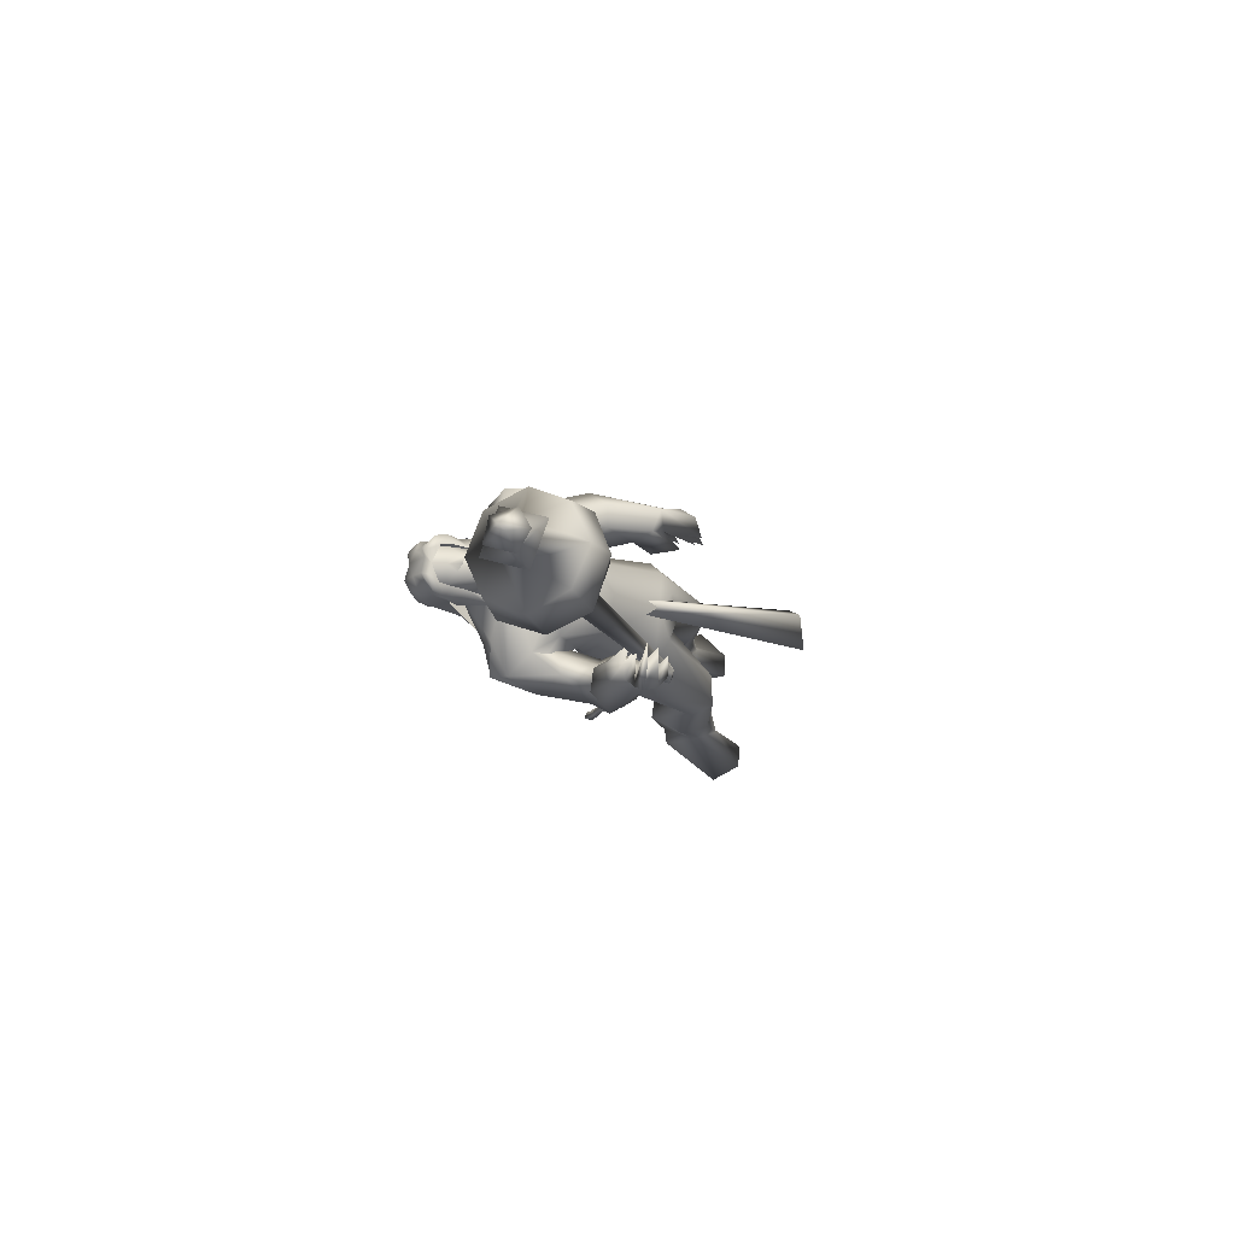
<metadata>
{"format":"obj","ext":"obj","renderer":"f3d","projection":"perspective","resolution":1024,"background":"white","views":[{"elev":-17.4,"azim":103.9,"up":"+Y"}]}
</metadata>
<code>
o body_mesh15-geometry.001
v -1.823 -0.1683 2.483
v -1.385 -0.06248 2.303
v -1.864 -0.1389 2.41
v -1.257 -0.1566 2.526
v -1.252 -0.348 2.553
v -1.089 -0.1656 2.379
v -1.07 -0.3319 2.403
v -1.044 -0.4069 2.252
v -1.308 -0.4452 2.372
v -2.039 -0.2202 2.648
v -1.523 -0.1978 2.243
v -1.145 -0.1204 2.243
v -0.9633 -0.1799 2.113
v -0.997 -0.04389 2.221
v -0.4892 -0.2706 2.654
v -0.6271 -0.07957 2.534
v -0.4166 -0.1841 2.753
v -0.4587 0.01732 2.651
v -0.1793 0.0134 2.784
v -0.4086 0.2228 2.721
v 0.01504 0.2175 2.76
v 0.002101 0.3063 2.605
v -0.01086 -0.204 2.773
v -0.01246 -0.3 2.634
v -0.5086 -0.4156 2.442
v -1.075 -0.3402 2.128
v -1.57 -0.3435 2.264
v -1.945 -0.3217 2.425
v -2.001 -0.2693 2.292
v -2.028 -0.319 2.631
v -2.342 -0.5101 2.383
v -2.398 -0.1979 2.353
v -2.508 -0.3335 2.283
v -2.474 -0.2569 2.226
v -2.458 -0.3968 2.233
v -2.152 -0.1854 2.369
v -0.2978 -0.2902 2.316
v -0.2612 -0.1549 2.215
v -0.4815 -0.001721 2.27
v -0.3369 -0.009407 2.188
v -0.07768 -0.01401 2.232
v 0.1505 -0.2039 2.491
v 0.2393 -0.01413 2.422
v 0.216 -0.3116 2.637
v 0.1276 0.01369 2.925
v 0.2255 0.3052 2.608
v 0.3804 0.4057 2.735
v 0.3395 0.3465 3.093
v 0.2002 0.3155 2.882
v 0.2039 0.4238 3.025
v 0.4623 0.4949 3.105
v 0.1905 0.5336 3.023
v 0.5936 0.5407 2.972
v 0.6206 0.3532 2.995
v 0.4997 0.3449 3.097
v 0.6599 0.1038 3.188
v 0.5959 0.00537 3.239
v 0.4172 0.01377 3.078
v 0.3061 -0.311 3.104
v 0.3884 -0.4058 2.786
v 0.5125 -0.3273 2.662
v 0.1607 0.1879 2.473
v -0.3181 0.2777 2.272
v -0.2668 0.1304 2.196
v -0.5296 0.008568 2.451
v -0.6168 0.09779 2.54
v -0.4688 0.2958 2.624
v 0.5158 0.3066 2.616
v 0.6361 -0.01494 2.62
v 0.5272 -0.4108 2.822
v 0.7037 -0.007685 2.903
v 0.5257 -0.541 2.959
v 0.6524 -0.1494 2.964
v 0.5803 -0.3446 3.043
v 0.6422 -0.09856 3.2
v 0.4555 -0.3179 3.126
v 0.7342 -0.1204 3.13
v 0.7709 -0.008448 3.024
v 0.7459 0.1116 3.123
v 0.8158 0.1065 3.059
v 0.796 0.1325 3.297
v 0.8324 0.137 3.265
v 0.6619 0.05246 3.383
v 0.6653 0.1423 2.954
v 0.5409 0.4025 2.756
v 0.2384 0.4144 2.712
v 0.2342 0.5339 2.697
v -0.06484 0.416 2.832
v -0.00405 0.4743 2.688
v -0.2088 0.4087 2.703
v 0.01789 0.468 3.001
v -0.2927 0.5291 2.813
v -0.2479 0.6546 2.84
v -0.1239 0.7508 2.668
v 0.01421 0.6763 2.809
v 0.2982 0.6172 2.903
v 0.5702 0.5407 2.844
v 0.0287 0.6027 2.689
v -0.0714 0.505 2.544
v -0.04669 0.6397 2.535
v -0.3726 0.5071 2.463
v -0.5536 0.6156 2.362
v -0.4395 0.6766 2.479
v -0.3302 0.5551 2.33
v -0.637 0.6789 2.34
v -0.5832 0.7395 2.313
v -0.5209 0.7531 2.27
v -0.3514 0.6993 2.28
v -0.4774 0.4592 2.377
v -0.5619 0.503 2.214
v -0.4584 0.5893 2.29
v -0.5465 0.5602 2.075
v -0.4869 0.7404 2.197
v -0.6647 0.5638 2.146
v -0.6415 0.6647 2.192
v -0.4854 0.6764 2.101
v -0.5962 0.6617 2.14
v -0.6283 0.5424 2.083
v -0.6785 0.5852 2.246
v 0.6909 -0.09338 3.365
v 0.8033 -0.1227 3.058
v 0.8398 -0.007908 2.987
v 0.9144 0.04292 3.027
v 0.9024 -0.07235 3.032
v 0.9308 -0.1218 3.19
v 0.7679 -0.1427 3.268
v 0.9144 -0.0442 3.133
v 0.9228 0.04113 3.091
v 0.9427 0.09565 3.185
v 0.9817 0.0937 3.283
v 1.017 -0.01401 3.272
v 0.9716 -0.118 3.288
v 0.9748 -0.01646 3.173
v 0.9652 -0.01654 3.085
v 0.7902 -0.1377 3.3
v 0.2708 -0.2869 2.8
v 0.4135 -0.4025 2.7
v 0.3317 -0.4645 3.119
v 0.1436 -0.4679 2.837
v 0.07049 -0.4179 2.68
v 0.1607 -0.3707 2.517
v 0.431 -0.5221 2.679
v 0.1952 -0.6377 2.56
v 0.3015 -0.575 2.523
v 0.2432 -0.7124 2.447
v 0.08827 -0.5934 2.332
v 0.1335 -0.4665 2.296
v 0.2385 -0.363 2.389
v 0.3022 -0.5922 2.852
v 0.4955 -0.5313 3.07
v 0.2999 -0.445 2.5
v 0.38 -0.4825 2.507
v 0.3768 -0.6189 2.526
v 0.4891 -0.633 2.19
v 0.5275 -0.4652 2.291
v 0.6574 -0.5436 2.371
v 0.6082 -0.6489 2.369
v 0.704 -0.7216 2.141
v 0.6727 -0.7043 2.074
v 0.6543 -0.6406 2.024
v 0.6283 -0.5776 2.101
v 0.6764 -0.575 2.181
v 0.723 -0.5658 2.25
v 0.8422 -0.6879 2.215
v 0.7702 -0.7172 2.184
v 0.8057 -0.6355 2.039
v 0.8612 -0.5371 2.028
v 0.8801 -0.4975 2.166
v 0.9103 -0.5415 2.132
v 0.9185 -0.521 2.074
v 0.8503 -0.6371 2.092
v 0.7466 -0.5517 2.002
v -1.097 0.1695 2.454
v -1.074 0.3368 2.456
v -0.5406 0.4223 2.392
v -1.098 0.312 2.179
v -0.9935 0.1514 2.173
v -1.015 0.02792 2.296
v -1.162 0.109 2.326
v -1.26 0.1769 2.61
v -1.397 0.06045 2.406
v -1.777 0.1913 2.604
v -1.821 0.1548 2.532
v -2.035 0.1333 2.681
v -2.014 0.2519 2.745
v -2.024 0.3445 2.704
v -2.281 0.17 2.426
v -2.253 0.4872 2.435
v -2.403 0.2904 2.35
v -2.358 0.3547 2.295
v -1.89 0.3353 2.525
v -1.252 0.3699 2.615
v -1.316 0.4475 2.428
v -1.066 0.3944 2.298
v -1.508 0.1908 2.349
v -1.556 0.3396 2.358
v -1.903 0.2689 2.395
v -2.035 0.1808 2.443
v -2.362 0.2138 2.298
v -2.07 -0.1116 2.591
v 0.05369 0.009493 2.354
v 0.03386 -0.06351 2.359
v -0.7208 0.08682 1.518
v -0.7817 -0.1173 1.51
v 0.01502 0.03276 2.394
v -0.7954 0.1425 1.596
f 1 2 3
f 4 2 1
f 4 5 6
f 6 5 7
f 5 8 7
f 5 9 8
f 4 1 5
f 5 1 10
f 2 11 3
f 12 11 2
f 12 13 11
f 12 14 13
f 6 14 12
f 15 6 7
f 15 16 6
f 16 15 17
f 17 15 25
f 15 7 25
f 7 8 25
f 9 26 8
f 9 27 26
f 28 27 9
f 28 29 27
f 30 31 28
f 32 31 30
f 32 33 31
f 32 34 33
f 34 29 35
f 36 29 34
f 28 35 29
f 35 28 31
f 31 33 35
f 34 35 33
f 3 29 36
f 11 29 3
f 27 29 11
f 26 27 11
f 26 11 13
f 25 8 26
f 25 26 37
f 38 37 26
f 40 38 39
f 41 38 40
f 37 38 41
f 24 42 44
f 23 24 44
f 45 19 23
f 45 21 19
f 21 47 46
f 48 47 21
f 48 49 47
f 48 50 49
f 51 50 48
f 51 52 50
f 53 51 54
f 51 55 54
f 55 51 48
f 55 57 56
f 57 55 58
f 55 48 58
f 58 48 45
f 48 21 45
f 59 45 23
f 23 44 60
f 60 44 61
f 61 44 42
f 61 42 43
f 43 41 62
f 43 42 41
f 63 41 64
f 41 40 64
f 64 40 39
f 65 66 39
f 66 65 18
f 18 65 16
f 65 39 16
f 39 38 13
f 38 26 13
f 39 13 14
f 6 39 14
f 16 39 6
f 18 16 17
f 20 175 67
f 21 46 22
f 22 46 62
f 68 62 46
f 68 43 62
f 69 43 68
f 69 61 43
f 60 61 70
f 69 70 61
f 71 70 69
f 71 72 70
f 73 72 71
f 73 74 72
f 75 74 73
f 75 76 74
f 76 58 59
f 57 58 76
f 57 76 75
f 75 73 77
f 77 73 71
f 77 71 78
f 79 78 71
f 79 80 78
f 81 82 79
f 56 81 79
f 83 81 56
f 83 56 57
f 56 79 84
f 79 71 84
f 84 71 97
f 71 85 97
f 71 69 85
f 85 69 68
f 47 85 68
f 86 85 47
f 85 86 87
f 88 89 86
f 88 90 89
f 91 90 88
f 92 90 91
f 91 93 92
f 93 52 95
f 52 93 91
f 91 88 49
f 88 86 49
f 49 86 47
f 91 49 50
f 50 52 91
f 52 96 95
f 52 51 96
f 51 53 96
f 96 53 97
f 97 53 54
f 97 54 84
f 56 84 54
f 54 55 56
f 85 87 97
f 96 97 87
f 95 96 87
f 87 86 89
f 87 89 98
f 98 89 99
f 90 99 89
f 94 98 100
f 95 98 94
f 95 87 98
f 93 95 94
f 98 99 100
f 90 101 99
f 92 101 90
f 92 102 101
f 92 103 102
f 93 103 92
f 93 94 103
f 100 99 104
f 101 104 99
f 102 103 105
f 103 106 105
f 103 107 106
f 103 94 107
f 94 108 107
f 94 100 108
f 100 104 108
f 109 110 104
f 111 110 109
f 104 110 111
f 108 104 111
f 108 111 112
f 111 113 112
f 102 111 101
f 106 111 102
f 111 106 114
f 106 115 114
f 106 107 115
f 107 108 113
f 113 108 116
f 108 112 116
f 113 116 112
f 107 113 117
f 113 118 117
f 111 118 113
f 111 107 118
f 111 114 107
f 107 114 115
f 107 117 118
f 102 119 106
f 102 105 119
f 106 119 105
f 101 111 109
f 101 109 104
f 47 68 46
f 83 57 75
f 83 75 120
f 120 75 126
f 75 77 126
f 78 121 77
f 78 122 121
f 123 122 80
f 123 124 122
f 121 124 125
f 124 121 122
f 77 121 125
f 77 125 126
f 125 124 127
f 127 124 128
f 128 124 123
f 128 123 80
f 80 122 78
f 80 129 128
f 79 129 80
f 79 82 129
f 82 130 129
f 130 131 129
f 132 125 131
f 126 125 132
f 133 125 127
f 131 125 133
f 131 133 129
f 127 134 133
f 128 134 127
f 128 133 134
f 129 133 128
f 120 126 135
f 58 45 59
f 59 23 60
f 59 60 136
f 136 60 137
f 137 60 70
f 74 150 72
f 74 138 150
f 76 138 74
f 76 59 138
f 138 59 139
f 59 136 139
f 140 139 136
f 203 206 201
f 140 136 141
f 141 136 137
f 143 144 142
f 143 145 144
f 146 145 143
f 140 147 146
f 147 140 148
f 140 141 148
f 139 140 146
f 146 143 139
f 139 143 149
f 143 142 149
f 149 142 72
f 70 72 142
f 149 72 150
f 139 149 138
f 138 149 150
f 70 142 137
f 141 137 151
f 142 151 137
f 142 144 151
f 144 152 151
f 144 153 152
f 145 153 144
f 148 151 152
f 141 151 148
f 146 154 145
f 146 147 154
f 147 148 155
f 148 152 155
f 155 152 156
f 153 156 152
f 153 157 156
f 145 157 153
f 145 158 157
f 154 158 145
f 154 159 158
f 160 159 154
f 161 162 159
f 161 155 162
f 147 155 161
f 147 161 154
f 161 160 154
f 157 163 156
f 157 164 163
f 158 164 157
f 158 165 164
f 159 166 158
f 159 167 166
f 162 167 159
f 162 158 167
f 155 163 162
f 163 168 156
f 155 168 163
f 155 156 168
f 163 165 162
f 163 169 165
f 164 169 163
f 169 164 165
f 162 165 170
f 165 171 170
f 158 171 165
f 158 170 171
f 162 170 158
f 158 166 167
f 172 159 160
f 161 159 172
f 161 172 160
f 66 173 39
f 67 173 66
f 67 174 173
f 67 175 174
f 64 176 63
f 64 177 176
f 39 177 64
f 39 178 177
f 173 178 39
f 173 179 178
f 180 179 173
f 180 181 179
f 182 181 180
f 182 183 181
f 182 184 183
f 185 184 182
f 186 184 185
f 186 187 184
f 188 187 186
f 188 189 187
f 188 191 190
f 186 191 188
f 186 185 191
f 192 185 182
f 185 192 191
f 192 193 191
f 180 192 182
f 192 194 193
f 192 174 194
f 192 173 174
f 192 180 173
f 174 175 194
f 175 176 194
f 175 63 176
f 179 177 178
f 195 177 179
f 176 177 195
f 193 194 176
f 193 176 196
f 176 195 196
f 195 183 197
f 183 198 197
f 183 184 198
f 184 187 198
f 198 187 199
f 187 189 199
f 190 197 199
f 191 197 190
f 191 196 197
f 191 193 196
f 196 195 197
f 197 198 199
f 188 190 189
f 199 189 190
f 181 183 195
f 179 181 195
f 67 66 20
f 18 20 66
f 36 34 32
f 200 36 32
f 3 36 200
f 1 3 200
f 10 1 200
f 200 30 10
f 200 32 30
f 30 28 10
f 10 28 5
f 5 28 9
f 4 6 12
f 4 12 2
f 202 203 201
f 202 204 203
f 202 205 206
f 202 206 204
f 204 206 203
f 201 205 202
f 206 205 201
f 19 18 17
f 19 20 18
f 21 20 19
f 20 21 22
f 23 19 17
f 17 24 23
f 17 25 24
f 42 37 41
f 24 37 42
f 24 25 37
f 62 41 63
f 20 22 175
f 22 63 175
f 22 62 63
o Cylinder_Cylinder.001
v 2.002 -0.4507 2.257
v 0.3568 -0.5187 2.056
v 2.009 -0.4732 2.175
v 0.3953 -0.5654 2.108
v 2.009 -0.5676 2.158
v 2 -0.6031 2.269
v 0.3867 -0.5057 2.139
v 1.998 -0.5295 2.311
v 0.3415 -0.4691 2.085
v 0.3429 -0.5913 2.087
v 0.3386 -0.5512 2.167
v 0.2671 -0.5101 2.101
v 0.2681 -0.5158 2.088
v 0.2685 -0.5295 2.082
v 0.2681 -0.5433 2.088
v 0.2671 -0.5489 2.101
v 0.266 -0.5433 2.115
v 0.2656 -0.5295 2.121
v 0.3125 -0.4852 2.141
v 2.039 -0.3839 2.177
v 2.047 -0.5295 2.082
v 2.039 -0.6751 2.177
v 2.028 -0.5913 2.383
v 2.028 -0.4219 2.341
v 2.094 -0.4182 2.238
v 2.1 -0.4752 2.135
v 2.099 -0.6088 2.159
v 2.089 -0.6326 2.292
v 2.084 -0.48 2.341
v 2.24 -0.5295 1.944
v 2.243 -0.8618 2.249
v 2.223 -0.5235 2.586
v 2.282 -0.287 2.009
v 2.277 -0.7736 2.015
v 2.246 -0.7721 2.493
v 2.242 -0.2855 2.485
v 2.243 -0.1973 2.249
v 2.366 -0.5295 1.908
v 2.534 -0.3162 2.057
v 2.528 -0.5267 1.959
v 2.531 -0.7434 2.051
v 2.503 -0.8424 2.269
v 2.502 -0.7428 2.482
v 2.482 -0.5323 2.578
v 2.498 -0.3156 2.488
v 2.503 -0.2166 2.269
v 2.643 -0.4226 2.245
v 2.649 -0.5295 2.172
v 2.643 -0.6364 2.245
v 2.632 -0.5295 2.394
v 2.672 -0.3657 2.359
v 2.694 -0.452 2.113
v 2.684 -0.6933 2.204
v 2.668 -0.607 2.451
v 2.729 -0.446 2.315
v 2.736 -0.4968 2.207
v 2.733 -0.6129 2.251
v 2.723 -0.5576 2.368
v 2.778 -0.4175 2.231
v 2.782 -0.5295 2.168
v 2.779 -0.6424 2.237
v 2.767 -0.5837 2.404
v 2.767 -0.4442 2.374
v 2.884 -0.5318 2.296
v 2.847 -0.5548 2.269
v 2.838 -0.5295 2.332
f 210 212 213
f 209 211 208
f 211 212 210
f 222 216 217
f 207 230 226
f 214 207 213
f 213 215 225
f 215 218 225
f 213 225 217
f 210 213 217
f 210 217 216
f 210 216 208
f 225 218 224
f 220 208 221
f 215 208 220
f 226 230 235
f 215 219 218
f 207 214 230
f 211 209 227
f 228 227 232
f 209 207 226
f 229 228 234
f 243 242 251
f 227 226 232
f 226 231 232
f 243 235 242
f 232 236 233
f 231 243 232
f 238 234 241
f 237 233 240
f 236 232 239
f 242 238 251
f 213 207 208
f 236 244 240
f 238 241 249
f 249 241 237
f 237 240 247
f 240 244 246
f 244 239 246
f 245 239 243
f 252 251 256
f 256 249 248
f 253 256 257
f 251 250 256
f 255 247 246
f 246 245 253
f 256 255 259
f 245 252 253
f 256 260 257
f 255 254 259
f 257 260 261
f 254 253 258
f 253 257 258
f 264 260 259
f 259 258 263
f 262 258 257
f 265 269 270
f 261 264 268
f 264 263 267
f 267 263 262
f 272 268 271
f 266 265 270
f 267 266 271
f 272 271 270
f 208 211 210
f 213 208 215
f 217 225 224
f 223 217 224
f 221 216 222
f 214 212 229
f 229 212 228
f 212 211 228
f 228 211 227
f 243 231 235
f 230 229 235
f 235 229 234
f 234 228 233
f 238 235 234
f 237 234 233
f 235 238 242
f 234 237 241
f 233 236 240
f 232 243 239
f 244 236 239
f 250 249 256
f 248 247 255
f 265 261 269
f 266 262 265
f 262 261 265
f 269 268 272
f 212 214 213
f 223 222 217
f 219 220 221
f 219 221 222
f 218 219 222
f 224 218 223
f 218 222 223
f 208 216 221
f 219 215 220
f 231 226 235
f 214 229 230
f 209 226 227
f 233 228 232
f 252 243 251
f 238 250 251
f 207 209 208
f 250 238 249
f 248 249 237
f 248 237 247
f 247 240 246
f 239 245 246
f 252 245 243
f 253 252 256
f 255 256 248
f 254 255 246
f 254 246 253
f 260 256 259
f 254 258 259
f 260 264 261
f 263 264 259
f 258 262 263
f 261 262 257
f 269 272 270
f 269 261 268
f 268 264 267
f 266 267 262
f 268 267 271
f 271 266 270
o tail_mesh15-geometry
v -0.2216 0.01545 2.737
v -0.472 0.03029 2.796
v -0.2016 0.0714 2.762
v -0.467 0.07592 2.835
v -0.1819 0.01604 2.812
v -0.4668 0.03077 2.878
v -0.2079 -0.03991 2.772
v -0.4732 -0.01485 2.834
v -0.6543 0.04033 2.828
v -0.6494 0.0789 2.866
v -0.6487 0.04073 2.905
v -0.6536 0.002165 2.867
v -0.9497 0.05856 2.897
v -0.9431 0.08737 2.929
v -0.9425 0.05362 2.958
v -0.9491 0.0248 2.925
v -1.209 0.07679 2.927
v -1.21 0.105 2.96
v -1.214 0.07078 2.987
v -1.214 0.04241 2.954
v -1.507 0.09449 2.917
v -1.514 0.1256 2.947
v -1.524 0.09385 2.976
v -1.516 0.06263 2.946
v -1.787 0.1063 2.852
v -1.795 0.1367 2.885
v -1.803 0.1049 2.915
v -1.796 0.07379 2.884
v -2.073 0.08541 2.868
v -2.072 0.1135 2.905
v -2.064 0.08048 2.935
v -2.064 0.05103 2.901
v -2.317 0.06423 2.932
v -2.312 0.1064 2.948
v -2.288 0.09181 2.982
v -2.294 0.04979 2.967
v -2.54 0.07205 3.117
v -2.524 0.1142 3.124
v -2.503 0.09974 3.161
v -2.519 0.05863 3.153
v -2.766 0.1305 3.282
v -2.749 0.1465 3.315
v -2.75 0.1074 3.336
v -2.768 0.09099 3.302
v -2.978 0.1696 3.384
v -2.96 0.1846 3.422
v -2.963 0.1439 3.44
v -2.982 0.1289 3.403
v -3.024 0.1752 3.42
v -3.013 0.184 3.443
v -3.015 0.16 3.453
v -3.026 0.1511 3.431
v -1.927 0.1041 2.839
v -1.921 0.07105 2.868
v -1.921 0.1006 2.902
v -1.927 0.1336 2.872
v -2.429 0.05828 3.027
v -2.405 0.04664 3.062
v -2.399 0.08926 3.074
v -2.423 0.1023 3.039
v -2.202 0.06787 2.891
v -2.192 0.03719 2.923
v -2.191 0.06802 2.955
v -2.201 0.09874 2.925
v -1.358 0.08637 2.931
v -1.362 0.05223 2.959
v -1.363 0.08091 2.993
v -1.358 0.1149 2.965
v -1.08 0.06878 2.921
v -1.084 0.03458 2.95
v -1.083 0.06301 2.984
v -1.079 0.09719 2.955
v -1.648 0.09908 2.888
v -1.658 0.06738 2.917
v -1.666 0.09885 2.947
v -1.656 0.1304 2.917
v -2.645 0.1119 3.204
v -2.628 0.09478 3.238
v -2.61 0.1328 3.249
v -2.627 0.1504 3.214
v -2.873 0.1477 3.333
v -2.878 0.1061 3.351
v -2.859 0.121 3.389
v -2.856 0.1617 3.371
v -0.8036 0.0482 2.856
v -0.8031 0.01337 2.891
v -0.7983 0.04822 2.926
v -0.7989 0.08317 2.891
v -0.3444 0.02287 2.775
v -0.3397 0.07366 2.826
v -0.3404 0.0234 2.876
v -0.3454 -0.02738 2.827
f 361 274 276
f 362 276 278
f 274 280 284
f 364 280 361
f 363 278 280
f 273 275 279
f 357 358 288
f 280 278 283
f 278 276 283
f 276 274 282
f 341 342 292
f 358 359 287
f 359 360 287
f 360 357 286
f 337 338 296
f 342 343 291
f 343 344 291
f 344 341 290
f 345 346 297
f 338 339 295
f 339 340 295
f 340 337 294
f 325 326 304
f 346 347 299
f 347 348 299
f 348 345 298
f 333 334 305
f 326 327 303
f 327 328 303
f 328 325 302
f 329 330 312
f 334 335 307
f 335 336 306
f 336 333 306
f 349 350 316
f 330 331 311
f 331 332 311
f 332 329 310
f 353 354 320
f 350 351 316
f 351 352 315
f 352 349 314
f 317 320 324
f 354 355 319
f 355 356 319
f 356 353 318
f 322 321 323
f 320 319 323
f 319 318 323
f 318 317 322
f 297 300 325
f 300 299 326
f 299 298 328
f 298 297 325
f 305 308 330
f 308 307 331
f 307 306 331
f 306 305 332
f 301 304 334
f 304 303 335
f 303 302 336
f 302 301 336
f 289 292 338
f 292 291 339
f 291 290 339
f 290 289 340
f 285 288 342
f 288 287 343
f 287 286 343
f 286 285 344
f 293 296 346
f 296 295 347
f 295 294 347
f 294 293 348
f 309 312 350
f 312 311 351
f 311 310 351
f 310 309 352
f 313 316 354
f 316 315 355
f 315 314 355
f 314 313 356
f 281 284 358
f 284 283 359
f 283 282 359
f 282 281 360
f 273 361 362
f 275 362 363
f 279 364 273
f 277 363 279
f 362 361 276
f 363 362 278
f 281 274 284
f 280 274 361
f 364 363 280
f 275 277 279
f 285 357 288
f 284 280 283
f 276 282 283
f 274 281 282
f 289 341 292
f 288 358 287
f 360 286 287
f 357 285 286
f 293 337 296
f 292 342 291
f 344 290 291
f 341 289 290
f 346 300 297
f 296 338 295
f 340 294 295
f 337 293 294
f 301 325 304
f 300 346 299
f 348 298 299
f 345 297 298
f 334 308 305
f 304 326 303
f 328 302 303
f 325 301 302
f 309 329 312
f 308 334 307
f 307 335 306
f 333 305 306
f 313 349 316
f 312 330 311
f 332 310 311
f 329 309 310
f 317 353 320
f 351 315 316
f 352 314 315
f 349 313 314
f 321 317 324
f 320 354 319
f 356 318 319
f 353 317 318
f 321 324 323
f 324 320 323
f 318 322 323
f 317 321 322
f 300 326 325
f 299 327 326
f 327 299 328
f 328 298 325
f 329 305 330
f 330 308 331
f 306 332 331
f 305 329 332
f 333 301 334
f 334 304 335
f 335 303 336
f 301 333 336
f 337 289 338
f 338 292 339
f 290 340 339
f 289 337 340
f 341 285 342
f 342 288 343
f 286 344 343
f 285 341 344
f 345 293 346
f 346 296 347
f 294 348 347
f 293 345 348
f 349 309 350
f 350 312 351
f 310 352 351
f 309 349 352
f 353 313 354
f 354 316 355
f 314 356 355
f 313 353 356
f 357 281 358
f 358 284 359
f 282 360 359
f 281 357 360
f 275 273 362
f 277 275 363
f 364 361 273
f 363 364 279
o hair_mesh18-geometry
v 0.7126 -0.1602 3.371
v 0.7564 -0.1849 3.31
v 0.7978 -0.1601 3.397
v 0.561 -0.1472 3.259
v 0.6734 -0.2282 3.172
v 0.5202 -0.2566 3.147
v 0.4161 -0.1602 3.231
v 0.3775 -0.2444 3.082
v 0.3127 -0.1704 3.135
v 0.2621 -0.1662 3.057
v 0.1704 0.02235 3.073
v 0.259 0.05464 3.176
v 0.3315 0.2025 3.127
v 0.4331 0.1856 3.222
v 0.4032 0.2671 3.07
v 0.5458 0.2672 3.134
v 0.5756 0.1598 3.252
v 0.5187 0.04321 3.297
v 0.3853 0.01536 3.257
v 0.6419 -0.01411 3.409
v 0.7281 0.1644 3.363
v 0.7539 -0.0234 3.453
v 0.813 0.1576 3.389
v 0.89 0.1224 3.405
v 0.9158 0.08263 3.421
v 0.9227 0.02306 3.407
v 0.9145 -0.0705 3.435
v 0.8778 -0.1346 3.411
v 0.8396 -0.1691 3.333
v 0.8155 -0.176 3.215
v 0.8912 -0.1644 3.283
v 0.9303 -0.193 3.199
v 0.8297 -0.2126 3.153
v 0.6997 -0.1693 3.032
v 0.7417 -0.1933 3.003
v 0.6779 -0.2225 2.872
v 0.7471 -0.1552 2.995
v 0.8408 -0.1298 3.095
v 0.9304 -0.127 3.164
v 0.9847 -0.1202 3.213
v 0.9971 -0.1661 3.243
v 0.9716 -0.1144 3.294
v 0.9253 -0.1434 3.353
v 0.9684 -0.06708 3.369
v 1.018 0.02075 3.288
v 0.9719 0.07533 3.356
v 0.9352 0.1374 3.348
v 0.8553 0.1593 3.325
v 0.906 0.1472 3.276
v 0.9814 0.09054 3.288
v 1.032 0.06803 3.299
v 1.018 -0.01527 3.248
v 1.026 -0.07318 3.303
v 1.038 -0.08815 3.255
v 1.045 0.05612 3.251
v 0.9948 0.09076 3.207
v 1.012 0.1398 3.235
v 0.9475 0.1675 3.19
v 0.9345 0.1084 3.155
v 0.8522 0.1077 3.089
v 0.8476 0.1634 3.143
v 0.8316 0.1622 3.206
v 0.7738 0.1816 3.301
v 0.695 0.2252 3.161
v 0.754 0.1405 3.092
v 0.7989 0.178 3.058
v 0.7995 0.1159 3.052
v 0.7467 0.1492 2.947
v 0.2805 0.1998 3.049
f 365 366 367
f 368 366 365
f 368 369 366
f 368 370 369
f 371 370 368
f 371 372 370
f 373 372 371
f 374 372 373
f 373 375 374
f 376 375 373
f 376 377 375
f 378 377 376
f 377 378 379
f 378 380 379
f 378 381 380
f 378 382 381
f 382 378 383
f 383 378 376
f 383 376 371
f 371 376 373
f 382 383 371
f 382 371 368
f 384 382 368
f 384 381 382
f 384 385 381
f 386 385 384
f 385 386 387
f 387 386 388
f 388 386 389
f 389 386 390
f 390 386 391
f 386 392 391
f 386 367 392
f 386 365 367
f 386 384 365
f 384 368 365
f 367 393 392
f 367 366 393
f 366 394 393
f 369 394 366
f 393 394 395
f 394 396 395
f 394 397 396
f 398 397 394
f 398 399 397
f 398 400 399
f 399 400 401
f 402 399 401
f 397 399 402
f 396 397 402
f 396 402 403
f 404 396 403
f 405 396 404
f 395 396 405
f 406 395 405
f 395 406 407
f 408 407 406
f 408 391 407
f 390 391 408
f 409 390 408
f 410 390 409
f 389 390 410
f 411 389 410
f 411 388 389
f 388 411 412
f 412 411 413
f 411 414 413
f 411 410 414
f 410 415 414
f 410 409 415
f 415 409 416
f 417 416 409
f 417 418 416
f 417 405 418
f 417 406 405
f 408 406 417
f 409 408 417
f 418 405 404
f 418 404 416
f 415 416 419
f 419 416 420
f 419 420 421
f 421 420 422
f 420 423 422
f 422 423 424
f 425 422 424
f 426 422 425
f 426 413 422
f 412 413 426
f 427 412 426
f 387 412 427
f 387 388 412
f 385 387 427
f 381 385 427
f 381 427 428
f 428 427 426
f 381 428 380
f 413 421 422
f 413 414 421
f 414 415 421
f 415 419 421
f 429 426 425
f 429 425 430
f 425 424 430
f 424 431 430
f 430 431 432
f 429 430 432
f 391 392 407
f 392 393 407
f 393 395 407
f 433 377 379
f 377 433 375

</code>
